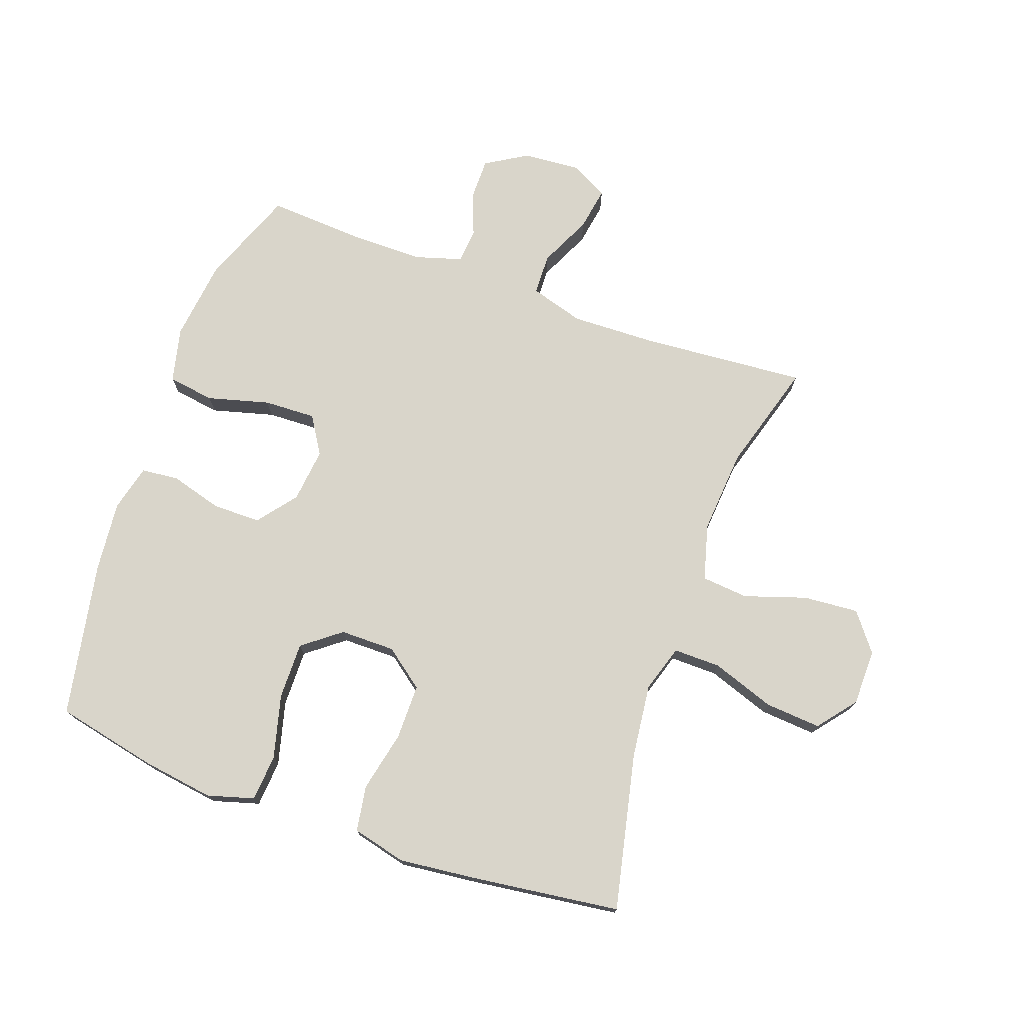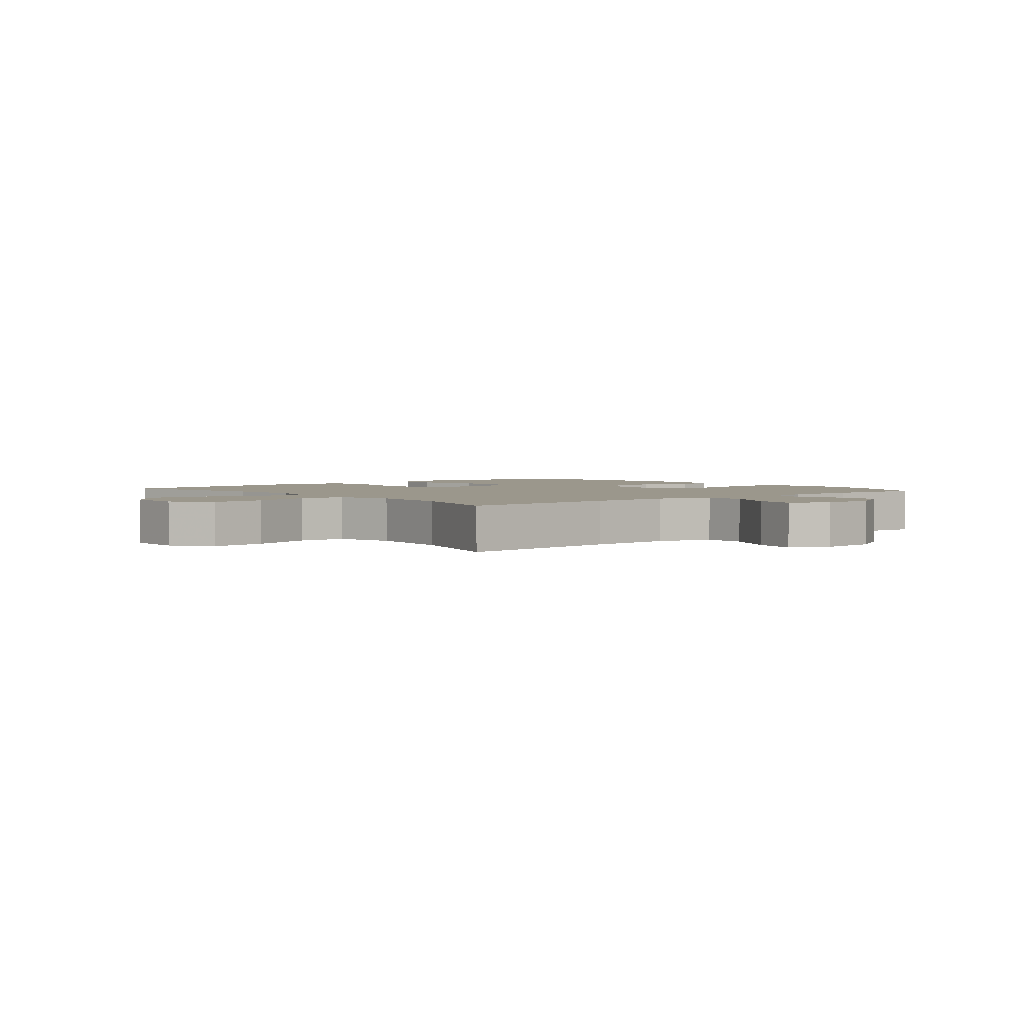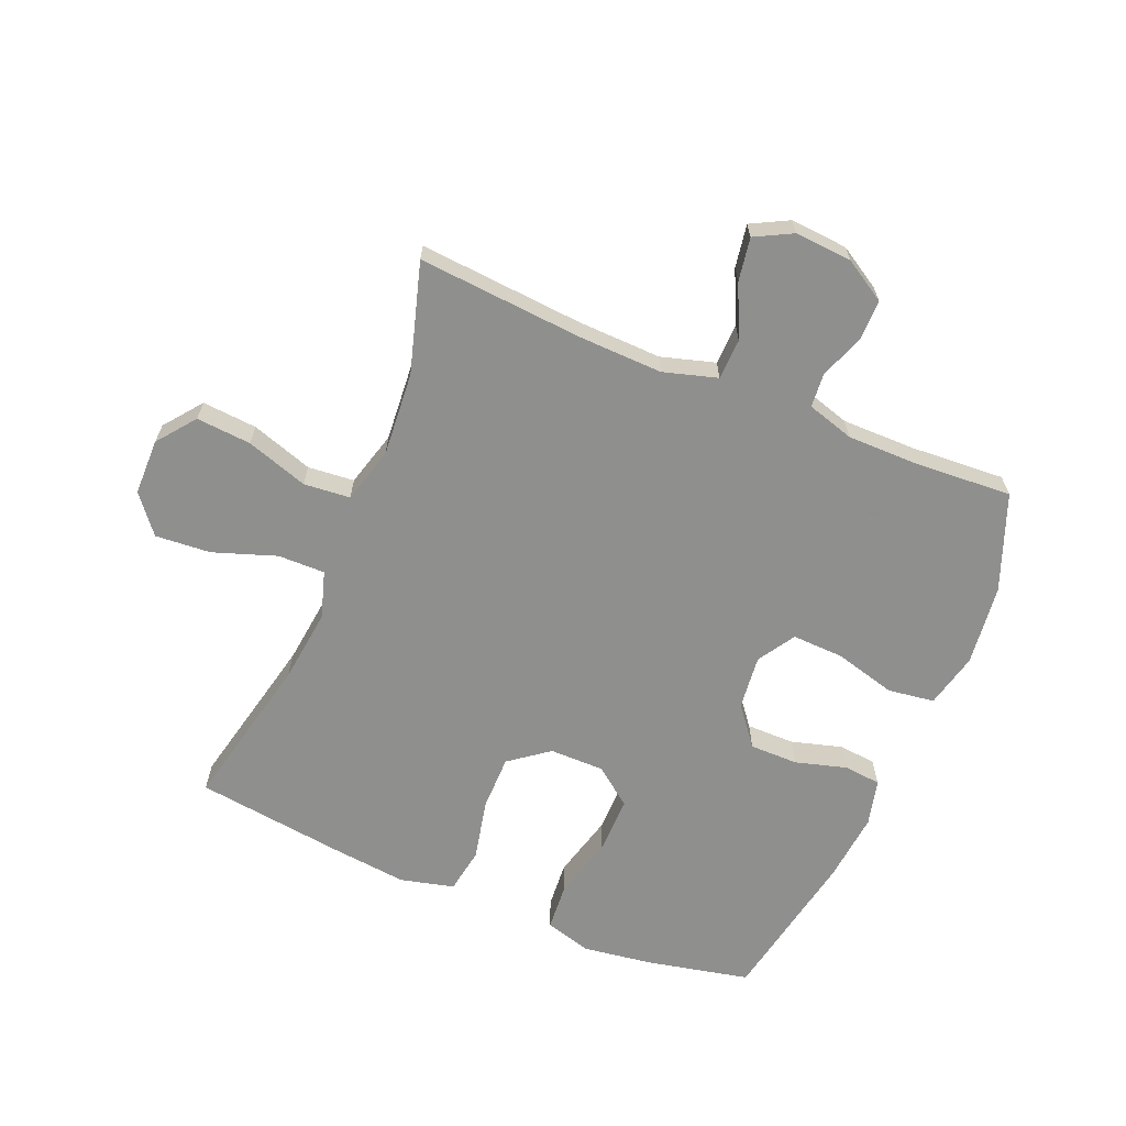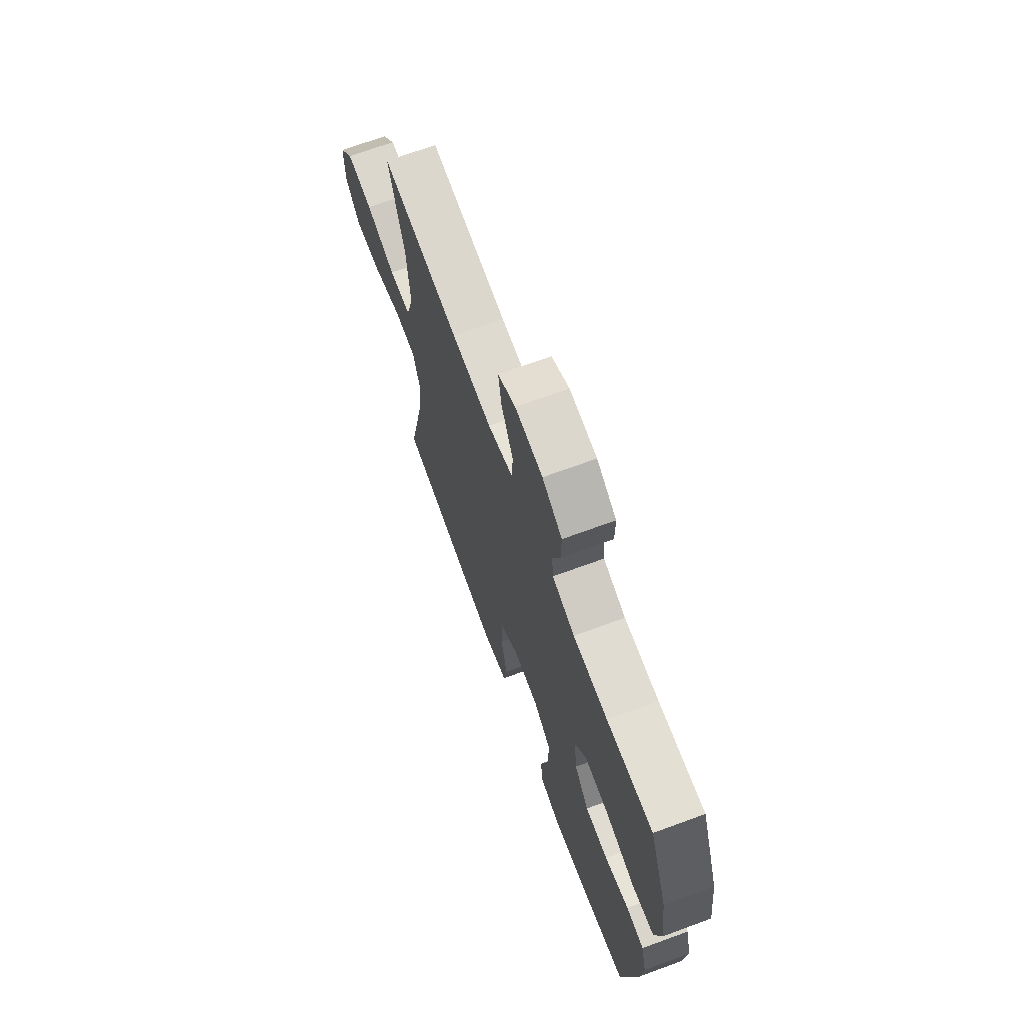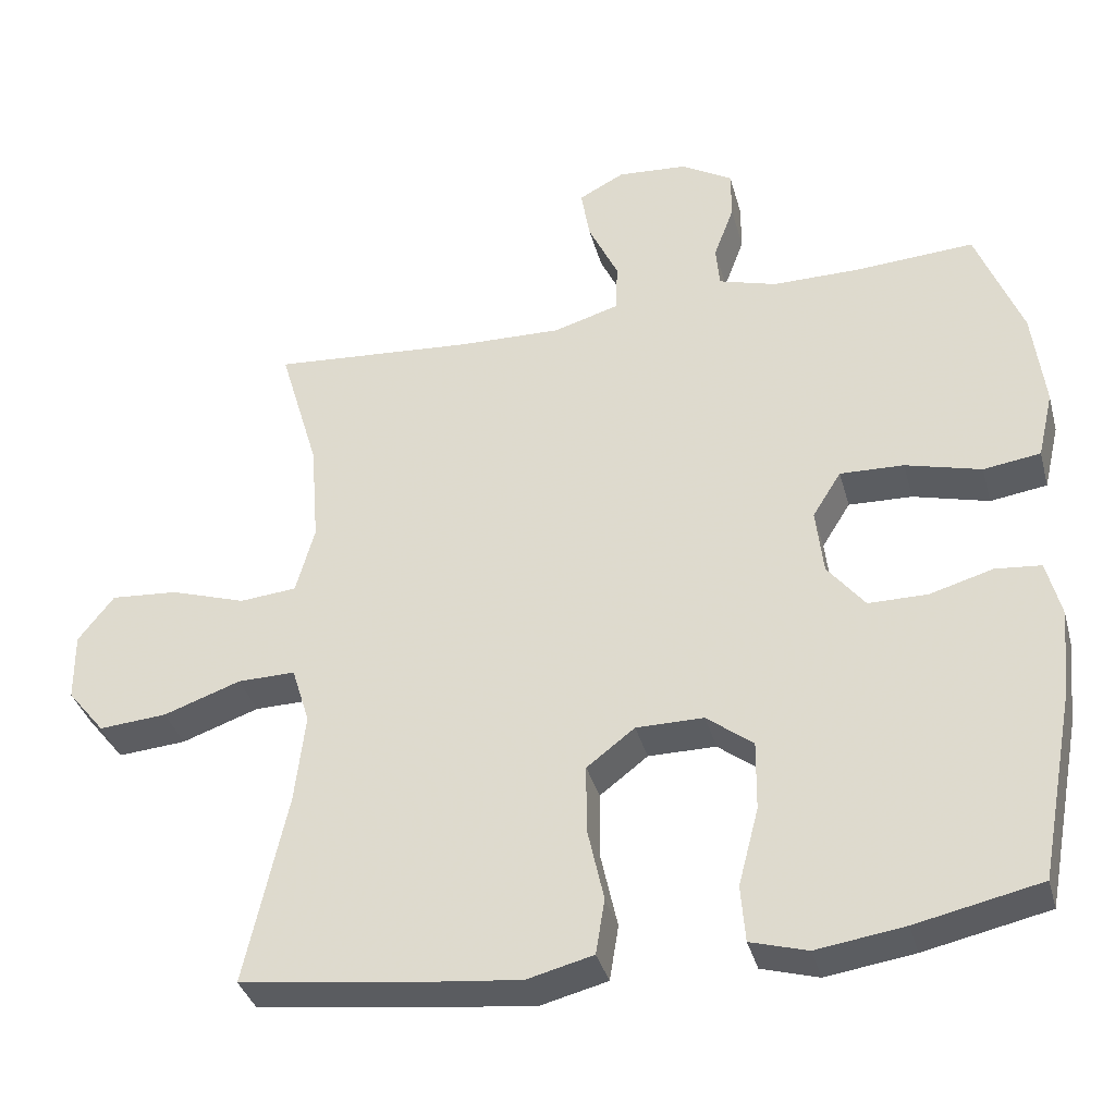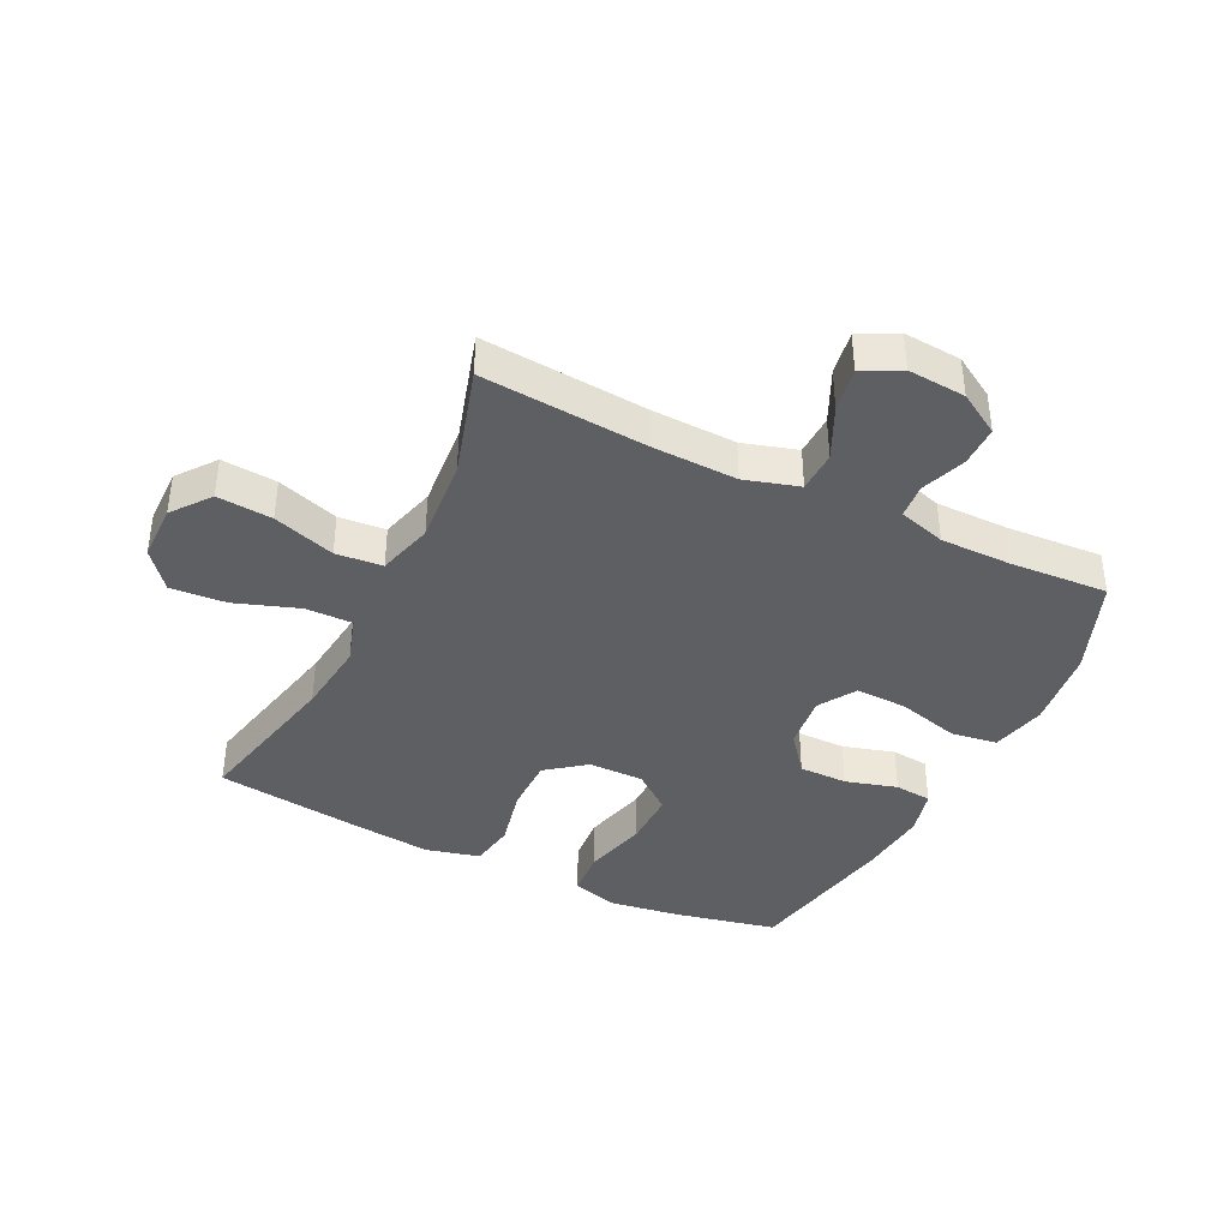
<metadata>
{"format":"obj","ext":"obj","renderer":"f3d","projection":"perspective","resolution":1024,"background":"white","views":[{"elev":74.5,"azim":-160.4,"up":"+Y"},{"elev":2.6,"azim":-39.7,"up":"+Y"},{"elev":-65.1,"azim":-22.7,"up":"+Y"},{"elev":69.3,"azim":69.8,"up":"+Z"},{"elev":-36.2,"azim":14.8,"up":"+Z"},{"elev":-39.8,"azim":-26.1,"up":"+Y"}]}
</metadata>
<code>
v -0.5 0.07 -0.5
v -0.444 0.07 -0.245
v -0.43 0.07 -0.124
v -0.454 0.07 -0.047
v -0.531 0.07 -0.048
v -0.634 0.07 -0.084
v -0.725 0.07 -0.091
v -0.775 0.07 -0.029
v -0.776 0.07 0.063
v -0.728 0.07 0.125
v -0.638 0.07 0.118
v -0.537 0.07 0.085
v -0.461 0.07 0.092
v -0.436 0.07 0.183
v -0.447 0.07 0.321
v -0.5 0.07 0.5
v -0.23 0.07 0.479
v -0.092 0.07 0.475
v -0.004 0.07 0.501
v -0.002 0.07 0.568
v -0.042 0.07 0.653
v -0.054 0.07 0.724
v 0.007 0.07 0.756
v 0.101 0.07 0.749
v 0.169 0.07 0.708
v 0.169 0.07 0.642
v 0.142 0.07 0.569
v 0.147 0.07 0.513
v 0.224 0.07 0.49
v 0.342 0.07 0.49
v 0.5 0.07 0.5
v 0.561 0.07 0.343
v 0.577 0.07 0.211
v 0.556 0.07 0.121
v 0.48 0.07 0.11
v 0.379 0.07 0.137
v 0.294 0.07 0.14
v 0.256 0.07 0.079
v 0.266 0.07 -0.01
v 0.316 0.07 -0.073
v 0.395 0.07 -0.073
v 0.479 0.07 -0.049
v 0.54 0.07 -0.055
v 0.559 0.07 -0.131
v 0.548 0.07 -0.246
v 0.5 0.07 -0.5
v 0.334 0.07 -0.536
v 0.217 0.07 -0.553
v 0.141 0.07 -0.531
v 0.135 0.07 -0.455
v 0.162 0.07 -0.351
v 0.163 0.07 -0.258
v 0.101 0.07 -0.21
v 0.011 0.07 -0.21
v -0.053 0.07 -0.259
v -0.053 0.07 -0.349
v -0.031 0.07 -0.449
v -0.043 0.07 -0.523
v -0.131 0.07 -0.545
v -0.259 0.07 -0.531
v -0.5 0 -0.5
v -0.444 0 -0.245
v -0.43 0 -0.124
v -0.454 0 -0.047
v -0.531 0 -0.048
v -0.634 0 -0.084
v -0.725 0 -0.091
v -0.775 0 -0.029
v -0.776 0 0.063
v -0.728 0 0.125
v -0.638 0 0.118
v -0.537 0 0.085
v -0.461 0 0.092
v -0.436 0 0.183
v -0.447 0 0.321
v -0.5 0 0.5
v -0.23 0 0.479
v -0.092 0 0.475
v -0.004 0 0.501
v -0.002 0 0.568
v -0.042 0 0.653
v -0.054 0 0.724
v 0.007 0 0.756
v 0.101 0 0.749
v 0.169 0 0.708
v 0.169 0 0.642
v 0.142 0 0.569
v 0.147 0 0.513
v 0.224 0 0.49
v 0.342 0 0.49
v 0.5 0 0.5
v 0.561 0 0.343
v 0.577 0 0.211
v 0.556 0 0.121
v 0.48 0 0.11
v 0.379 0 0.137
v 0.294 0 0.14
v 0.256 0 0.079
v 0.266 0 -0.01
v 0.316 0 -0.073
v 0.395 0 -0.073
v 0.479 0 -0.049
v 0.54 0 -0.055
v 0.559 0 -0.131
v 0.548 0 -0.246
v 0.5 0 -0.5
v 0.334 0 -0.536
v 0.217 0 -0.553
v 0.141 0 -0.531
v 0.135 0 -0.455
v 0.162 0 -0.351
v 0.163 0 -0.258
v 0.101 0 -0.21
v 0.011 0 -0.21
v -0.053 0 -0.259
v -0.053 0 -0.349
v -0.031 0 -0.449
v -0.043 0 -0.523
v -0.131 0 -0.545
v -0.259 0 -0.531
f 59 60 1 2
f 56 57 58 59
f 55 56 59 2
f 54 55 2 3
f 53 54 3 4
f 48 49 50 51
f 48 51 52
f 47 48 52
f 46 47 52
f 45 46 52 53
f 41 42 43 44
f 40 41 44 45
f 33 34 35 36
f 33 36 37
f 30 31 32 33
f 29 30 33 37
f 28 29 37 38
f 24 25 26 27
f 24 27 28
f 23 24 28
f 20 21 22 23
f 19 20 23 28
f 18 19 28 38
f 15 16 17
f 14 15 17 18
f 13 14 18 38
f 9 10 11 12
f 7 8 9 12
f 5 6 7 12
f 4 5 12 13
f 40 45 53 4
f 4 13 38 39
f 4 39 40
f 62 61 120 119
f 119 118 117 116
f 62 119 116 115
f 63 62 115 114
f 64 63 114 113
f 111 110 109 108
f 112 111 108
f 112 108 107
f 112 107 106
f 113 112 106 105
f 104 103 102 101
f 105 104 101 100
f 96 95 94 93
f 97 96 93
f 93 92 91 90
f 97 93 90 89
f 98 97 89 88
f 87 86 85 84
f 88 87 84
f 88 84 83
f 83 82 81 80
f 88 83 80 79
f 98 88 79 78
f 77 76 75
f 78 77 75 74
f 98 78 74 73
f 72 71 70 69
f 72 69 68 67
f 72 67 66 65
f 73 72 65 64
f 64 113 105 100
f 99 98 73 64
f 100 99 64
f 1 61 62 2
f 2 62 63 3
f 3 63 64 4
f 4 64 65 5
f 5 65 66 6
f 6 66 67 7
f 7 67 68 8
f 8 68 69 9
f 9 69 70 10
f 10 70 71 11
f 11 71 72 12
f 12 72 73 13
f 13 73 74 14
f 14 74 75 15
f 15 75 76 16
f 16 76 77 17
f 17 77 78 18
f 18 78 79 19
f 19 79 80 20
f 20 80 81 21
f 21 81 82 22
f 22 82 83 23
f 23 83 84 24
f 24 84 85 25
f 25 85 86 26
f 26 86 87 27
f 27 87 88 28
f 28 88 89 29
f 29 89 90 30
f 30 90 91 31
f 31 91 92 32
f 32 92 93 33
f 33 93 94 34
f 34 94 95 35
f 35 95 96 36
f 36 96 97 37
f 37 97 98 38
f 38 98 99 39
f 39 99 100 40
f 40 100 101 41
f 41 101 102 42
f 42 102 103 43
f 43 103 104 44
f 44 104 105 45
f 45 105 106 46
f 46 106 107 47
f 47 107 108 48
f 48 108 109 49
f 49 109 110 50
f 50 110 111 51
f 51 111 112 52
f 52 112 113 53
f 53 113 114 54
f 54 114 115 55
f 55 115 116 56
f 56 116 117 57
f 57 117 118 58
f 58 118 119 59
f 59 119 120 60
f 60 120 61 1

</code>
